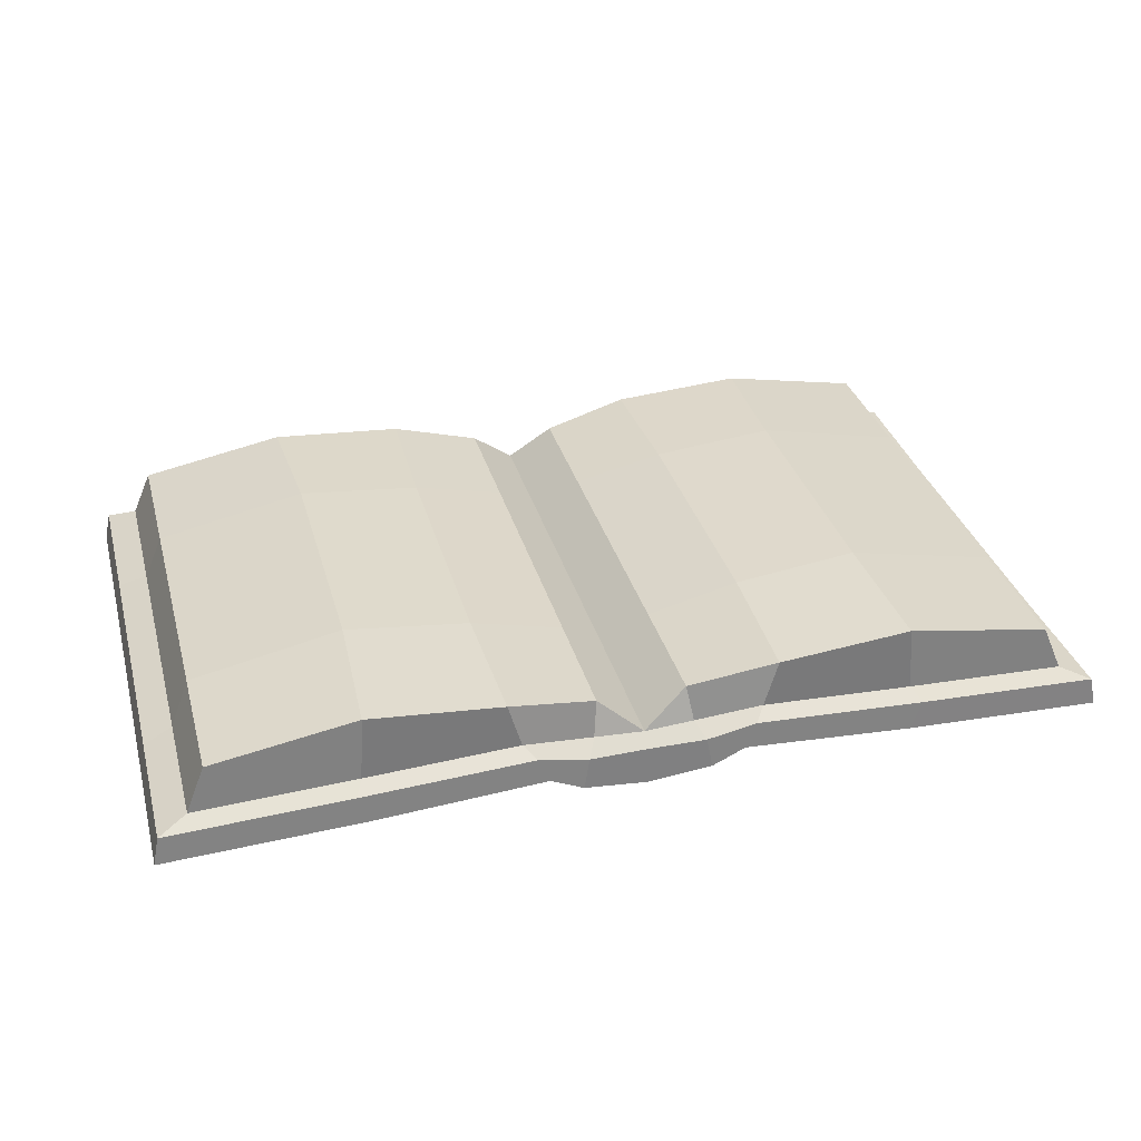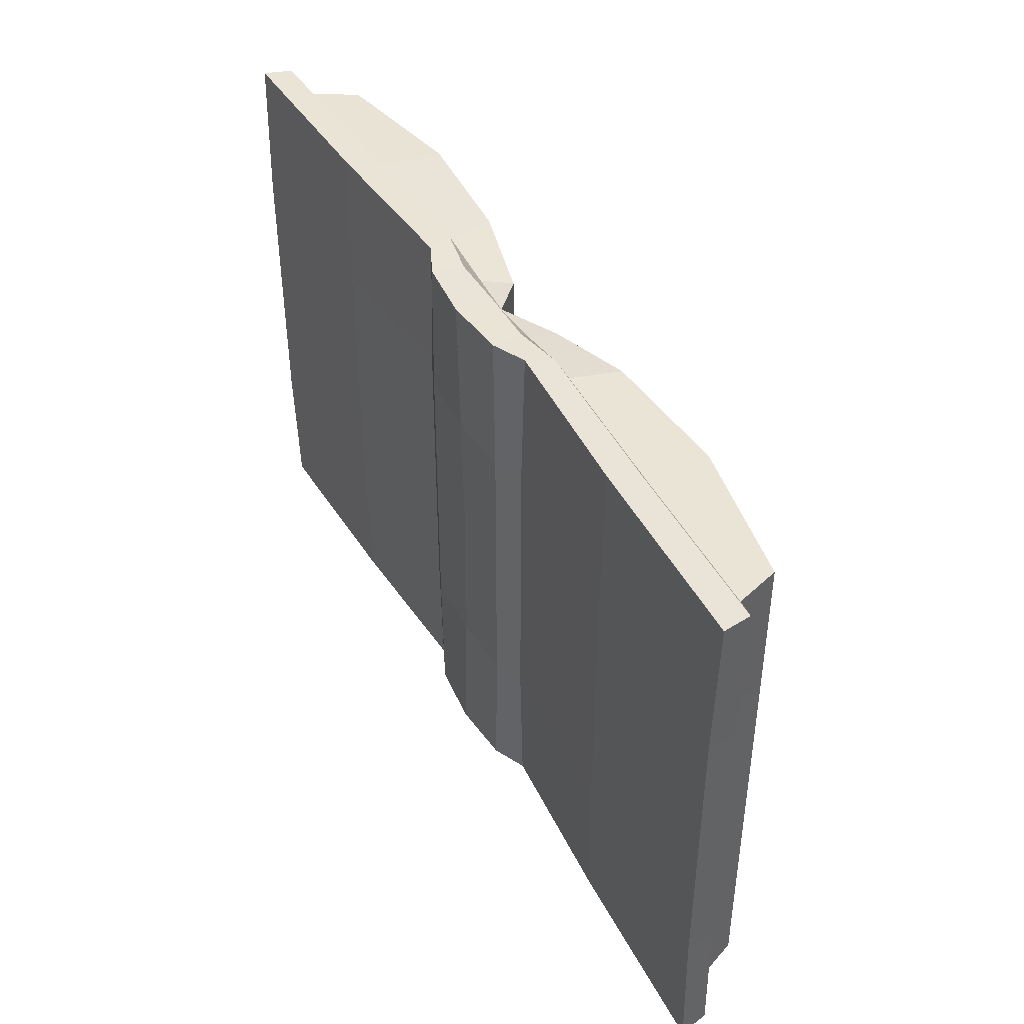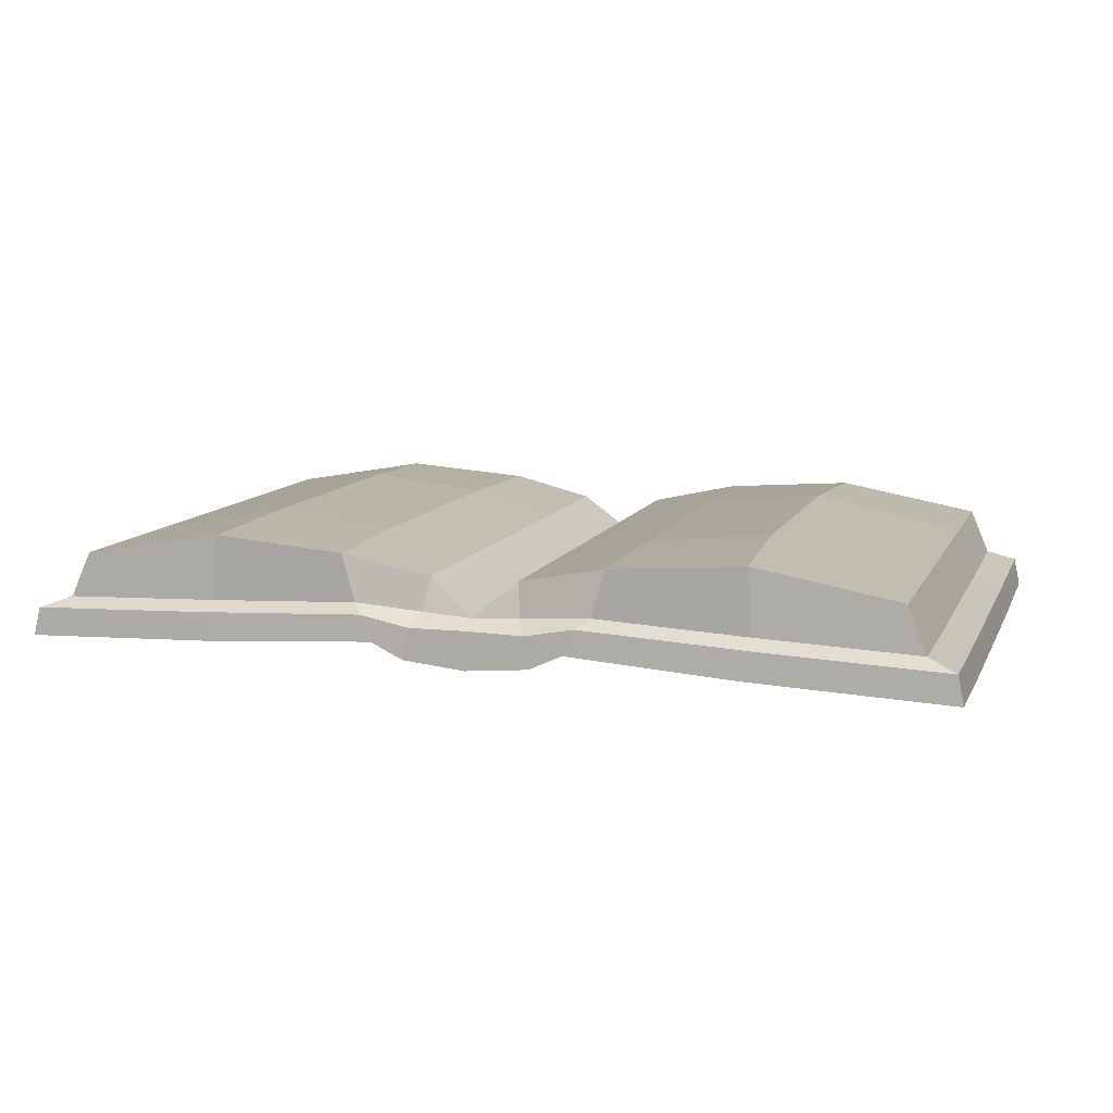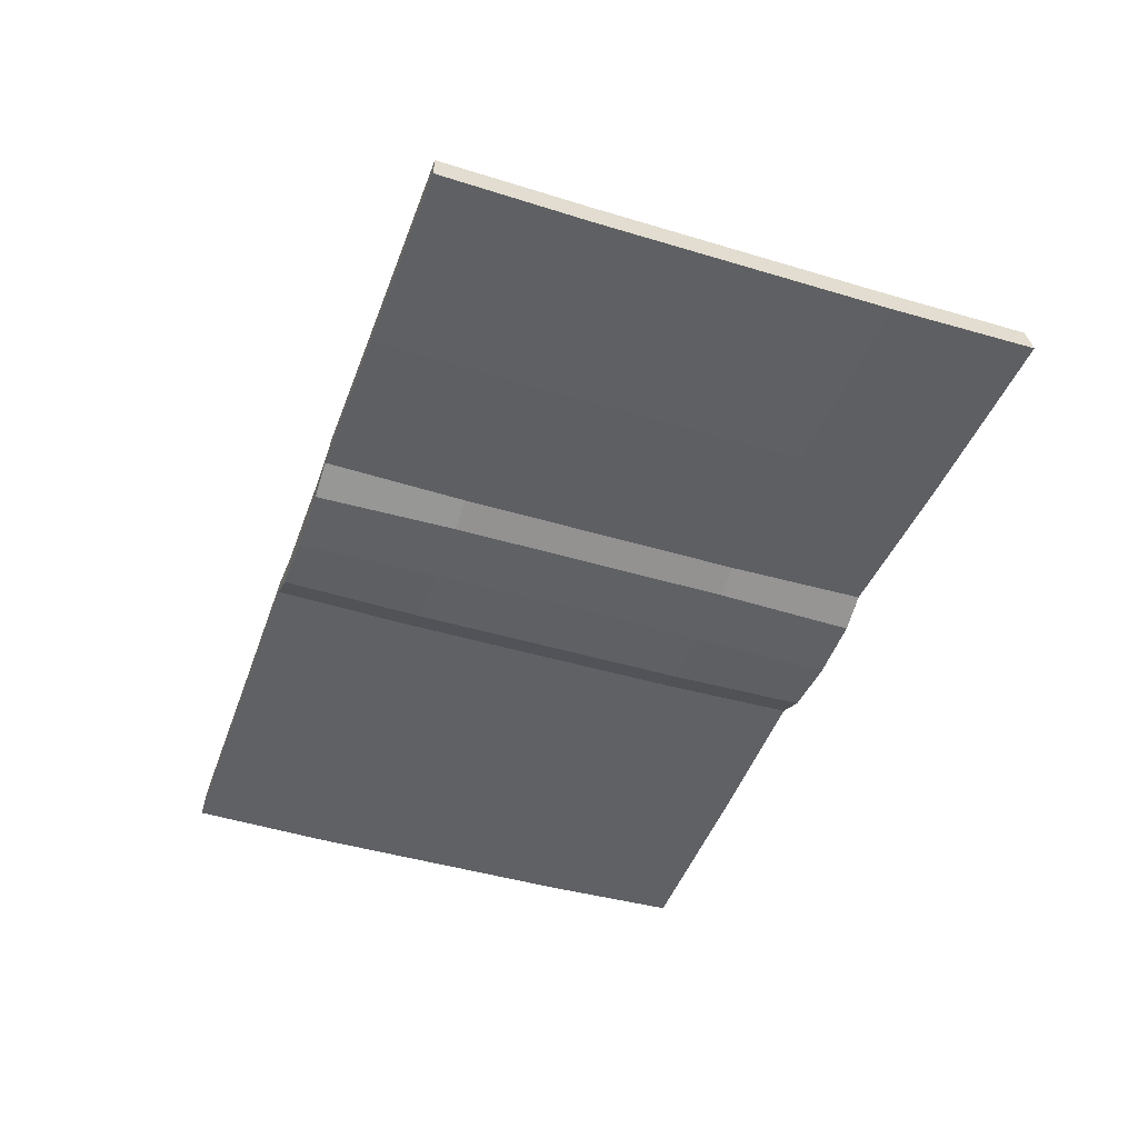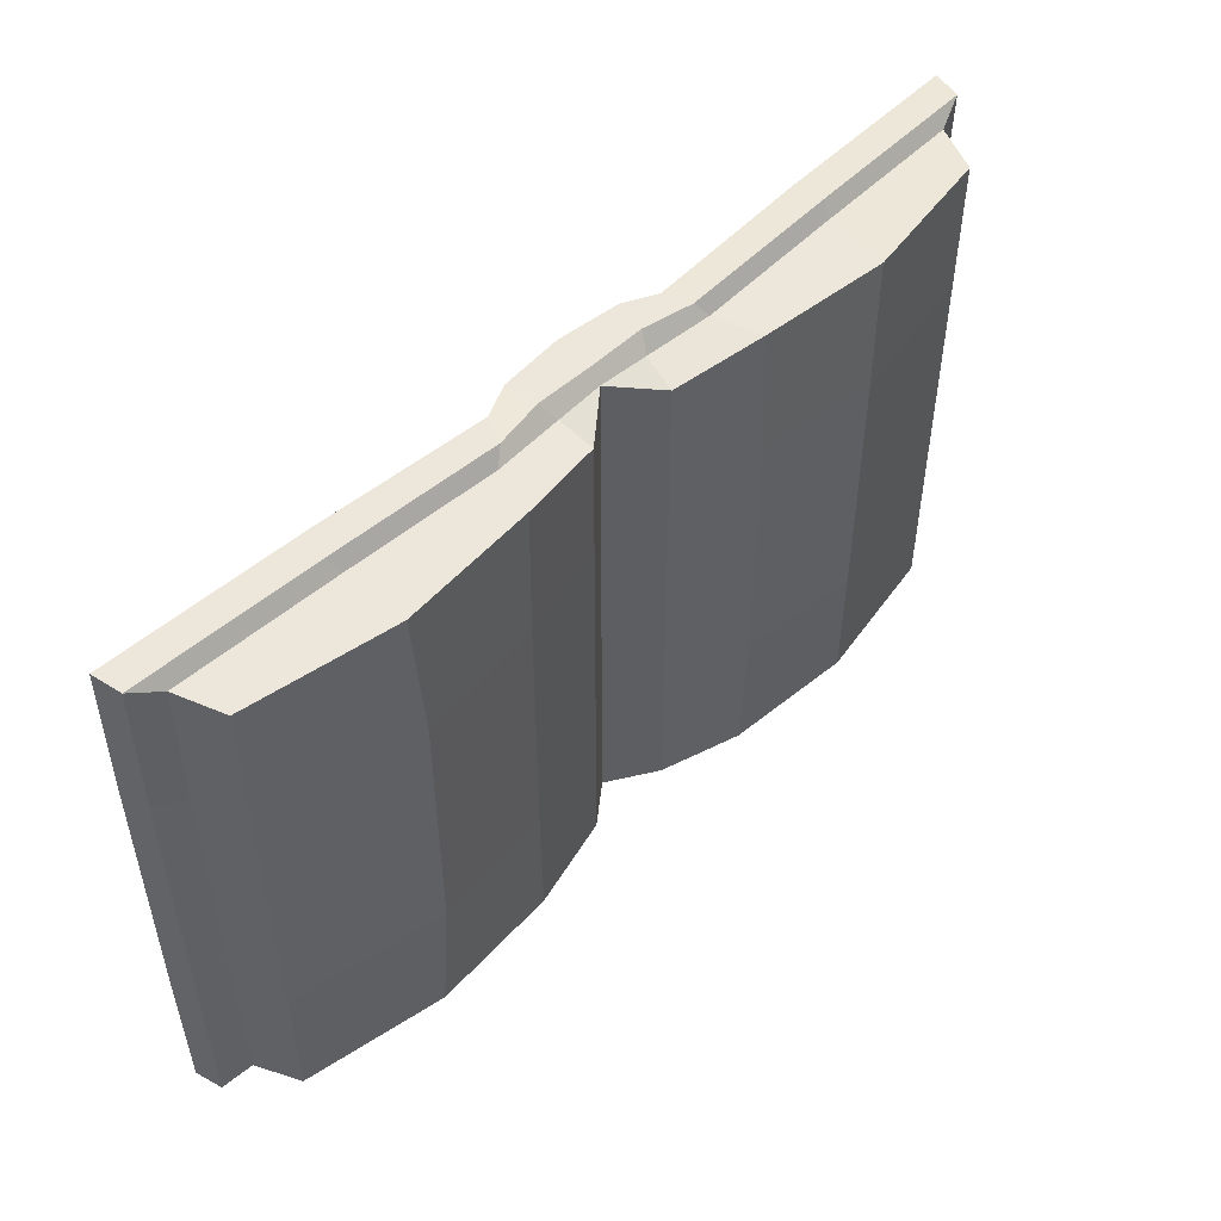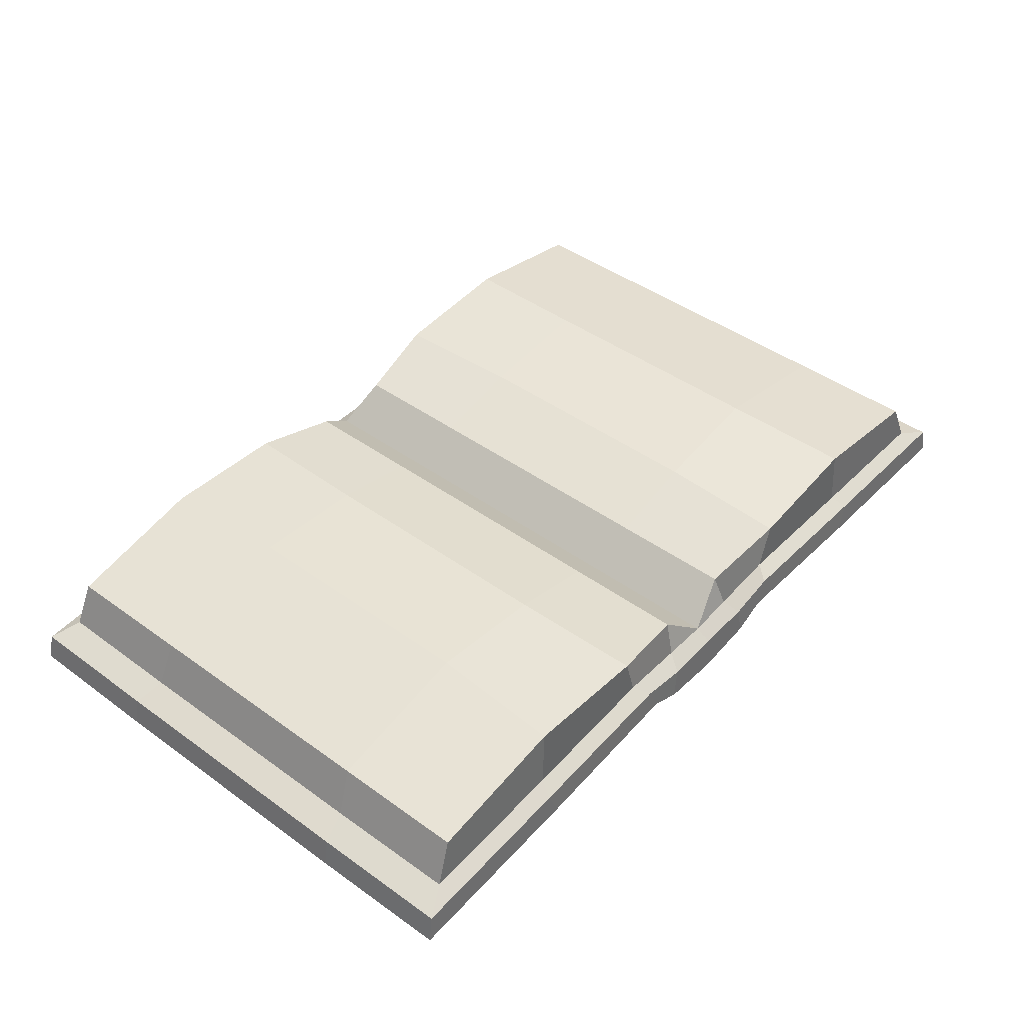
<metadata>
{"format":"obj","ext":"obj","renderer":"f3d","projection":"perspective","resolution":1024,"background":"white","views":[{"elev":33.4,"azim":-15.1,"up":"+Y"},{"elev":43.4,"azim":62.3,"up":"+Z"},{"elev":10.7,"azim":17.7,"up":"+Y"},{"elev":-44.5,"azim":70.6,"up":"+Y"},{"elev":50.5,"azim":134.4,"up":"+Z"},{"elev":44.6,"azim":130.0,"up":"+Y"}]}
</metadata>
<code>
o Book_Cube.002
v -0.2482 0.2655 1.352
v -2.316 0.1677 1.429
v -0.3197 0.04011 1.439
v -2.346 0.02297 1.439
v -0.2915 0.1986 1.429
v -2.168 0.2196 1.352
v 0.001466 0.009497 1.439
v -2.073 0.4493 1.33
v 0.001466 0.2025 1.429
v 0.001466 0.25 1.352
v -0.3358 0.04011 0.7197
v -0.6864 0.5404 -0.008034
v -2.345 0.006925 0.7197
v -0.6864 0.5404 0.6645
v -2.315 0.157 0.7146
v 0.001466 0.25 0.6759
v -2.168 0.2108 0.6759
v -0.2219 0.4323 0.6705
v -2.073 0.4493 0.654
v 0.001466 0.02196 0.7197
v -0.4844 0.1024 0.7197
v -1.346 0.06168 1.439
v -1.404 0.2031 1.429
v -0.5981 0.2883 1.352
v -1.365 0.2509 1.352
v -1.343 0.5799 1.341
v -1.346 0.04563 0.7197
v -0.5417 0.2468 1.429
v -0.4851 0.1184 1.439
v -1.311 0.6072 0.654
v -0.667 0.5278 1.352
v -0.2219 0.4323 1.293
v -2.073 0.4493 -0.02182
v -1.311 0.6072 -0.02182
v 0.2482 0.2655 1.352
v 2.316 0.1677 1.429
v 0.3197 0.04011 1.439
v 2.346 0.02297 1.439
v 0.2915 0.1986 1.429
v 2.168 0.2196 1.352
v -0.001466 0.009497 1.439
v 2.073 0.4493 1.33
v -0.001466 0.2025 1.429
v -0.001466 0.25 1.352
v 0.3358 0.04011 0.7197
v 0.6864 0.5404 -0.008034
v 2.345 0.006925 0.7197
v 0.6864 0.5404 0.6645
v 2.315 0.157 0.7146
v -0.001466 0.25 0.6759
v 2.168 0.2108 0.6759
v 0.2219 0.4323 0.6705
v 2.073 0.4493 0.654
v -0.001466 0.02196 0.7197
v 0.4844 0.1024 0.7197
v 1.346 0.06168 1.439
v 1.404 0.2031 1.429
v 0.5981 0.2883 1.352
v 1.365 0.2509 1.352
v 1.343 0.5799 1.341
v 1.346 0.04563 0.7197
v 0.5417 0.2468 1.429
v 0.4851 0.1184 1.439
v 1.311 0.6072 0.654
v 0.667 0.5278 1.352
v 0.2219 0.4323 1.293
v 2.073 0.4493 -0.02182
v 1.311 0.6072 -0.02182
v -0.2482 0.2655 -1.352
v -2.316 0.1677 -1.429
v -0.3197 0.04011 -1.439
v -2.346 0.02297 -1.439
v -0.2915 0.1986 -1.429
v -2.168 0.2196 -1.352
v 0.001466 0.009497 -1.439
v -2.073 0.4493 -1.33
v 0.001466 0.2025 -1.429
v 0.001466 0.25 -1.352
v -0.3358 0.04011 -0.7197
v -0.6864 0.5404 0.008034
v -2.345 0.006925 -0.7197
v -0.6864 0.5404 -0.6645
v -2.315 0.157 -0.7146
v 0.001466 0.25 -0.6759
v -2.168 0.2108 -0.6759
v -0.2219 0.4323 -0.6705
v -2.073 0.4493 -0.654
v 0.001466 0.02196 -0.7197
v -0.4844 0.1024 -0.7197
v -0.2219 0.4323 0
v -1.346 0.06168 -1.439
v -1.404 0.2031 -1.429
v -0.5981 0.2883 -1.352
v -1.365 0.2509 -1.352
v -1.343 0.5799 -1.341
v 0.001466 0.25 0
v -1.346 0.04563 -0.7197
v -0.5417 0.2468 -1.429
v -0.4851 0.1184 -1.439
v -1.311 0.6072 -0.654
v -0.667 0.5278 -1.352
v -0.2219 0.4323 -1.293
v -0.3358 0.04011 0
v -2.345 0.006925 0
v -2.315 0.157 0
v -2.168 0.2108 0
v -2.073 0.4493 0.02182
v 0.001466 0.03442 0
v -0.4844 0.1024 0
v -1.346 0.04563 0
v -1.311 0.6072 0.02182
v 0.2482 0.2655 -1.352
v 2.316 0.1677 -1.429
v 0.3197 0.04011 -1.439
v 2.346 0.02297 -1.439
v 0.2915 0.1986 -1.429
v 2.168 0.2196 -1.352
v -0.001466 0.009497 -1.439
v 2.073 0.4493 -1.33
v -0.001466 0.2025 -1.429
v -0.001466 0.25 -1.352
v 0.3358 0.04011 -0.7197
v 0.6864 0.5404 0.008034
v 2.345 0.006925 -0.7197
v 0.6864 0.5404 -0.6645
v 2.315 0.157 -0.7146
v -0.001466 0.25 -0.6759
v 2.168 0.2108 -0.6759
v 0.2219 0.4323 -0.6705
v 2.073 0.4493 -0.654
v -0.001466 0.02196 -0.7197
v 0.4844 0.1024 -0.7197
v 0.2219 0.4323 0
v 1.346 0.06168 -1.439
v 1.404 0.2031 -1.429
v 0.5981 0.2883 -1.352
v 1.365 0.2509 -1.352
v 1.343 0.5799 -1.341
v -0.001466 0.25 0
v 1.346 0.04563 -0.7197
v 0.5417 0.2468 -1.429
v 0.4851 0.1184 -1.439
v 1.311 0.6072 -0.654
v 0.667 0.5278 -1.352
v 0.2219 0.4323 -1.293
v 0.3358 0.04011 0
v 2.345 0.006925 0
v 2.315 0.157 0
v 2.168 0.2108 0
v 2.073 0.4493 0.02182
v -0.001466 0.03442 0
v 0.4844 0.1024 0
v 1.346 0.04563 0
v 1.311 0.6072 0.02182
f 19 17 6 8
f 1 24 28 5
f 21 11 3 29
f 9 5 3 7
f 14 30 26 31
f 23 2 4 22
f 10 1 5 9
f 25 6 2 23
f 106 105 15 17
f 6 17 15 2
f 105 104 13 15
f 2 15 13 4
f 104 110 27 13
f 7 3 11 20
f 106 17 19 33
f 31 32 18 14
f 24 25 23 28
f 27 21 29 22
f 28 23 22 29
f 13 27 22 4
f 8 6 25 26
f 5 28 29 3
f 33 19 30 34
f 19 8 26 30
f 24 31 26 25
f 1 10 32
f 1 32 31 24
f 11 21 109 103
f 18 90 12 14
f 21 27 110 109
f 11 103 108 20
f 14 12 34 30
f 32 10 16 18
f 18 16 96 90
f 53 42 40 51
f 35 39 62 58
f 55 63 37 45
f 43 41 37 39
f 48 65 60 64
f 57 56 38 36
f 44 43 39 35
f 59 57 36 40
f 149 51 49 148
f 40 36 49 51
f 148 49 47 147
f 36 38 47 49
f 147 47 61 153
f 41 54 45 37
f 149 67 53 51
f 65 48 52 66
f 58 62 57 59
f 61 56 63 55
f 62 63 56 57
f 47 38 56 61
f 42 60 59 40
f 39 37 63 62
f 67 68 64 53
f 53 64 60 42
f 58 59 60 65
f 35 66 44
f 35 58 65 66
f 45 146 152 55
f 52 48 46 133
f 55 152 153 61
f 45 54 151 146
f 48 64 68 46
f 66 52 50 44
f 52 133 139 50
f 87 76 74 85
f 69 73 98 93
f 89 99 71 79
f 77 75 71 73
f 82 101 95 100
f 92 91 72 70
f 78 77 73 69
f 94 92 70 74
f 106 85 83 105
f 74 70 83 85
f 105 83 81 104
f 70 72 81 83
f 104 81 97 110
f 75 88 79 71
f 106 107 87 85
f 101 82 86 102
f 93 98 92 94
f 97 91 99 89
f 98 99 91 92
f 81 72 91 97
f 76 95 94 74
f 73 71 99 98
f 107 111 100 87
f 87 100 95 76
f 93 94 95 101
f 69 102 78
f 69 93 101 102
f 79 103 109 89
f 86 82 80 90
f 89 109 110 97
f 79 88 108 103
f 82 100 111 80
f 102 86 84 78
f 86 90 96 84
f 130 128 117 119
f 112 136 141 116
f 132 122 114 142
f 120 116 114 118
f 125 143 138 144
f 135 113 115 134
f 121 112 116 120
f 137 117 113 135
f 149 148 126 128
f 117 128 126 113
f 148 147 124 126
f 113 126 124 115
f 147 153 140 124
f 118 114 122 131
f 149 128 130 150
f 144 145 129 125
f 136 137 135 141
f 140 132 142 134
f 141 135 134 142
f 124 140 134 115
f 119 117 137 138
f 116 141 142 114
f 150 130 143 154
f 130 119 138 143
f 136 144 138 137
f 112 121 145
f 112 145 144 136
f 122 132 152 146
f 129 133 123 125
f 132 140 153 152
f 122 146 151 131
f 125 123 154 143
f 145 121 127 129
f 129 127 139 133

</code>
